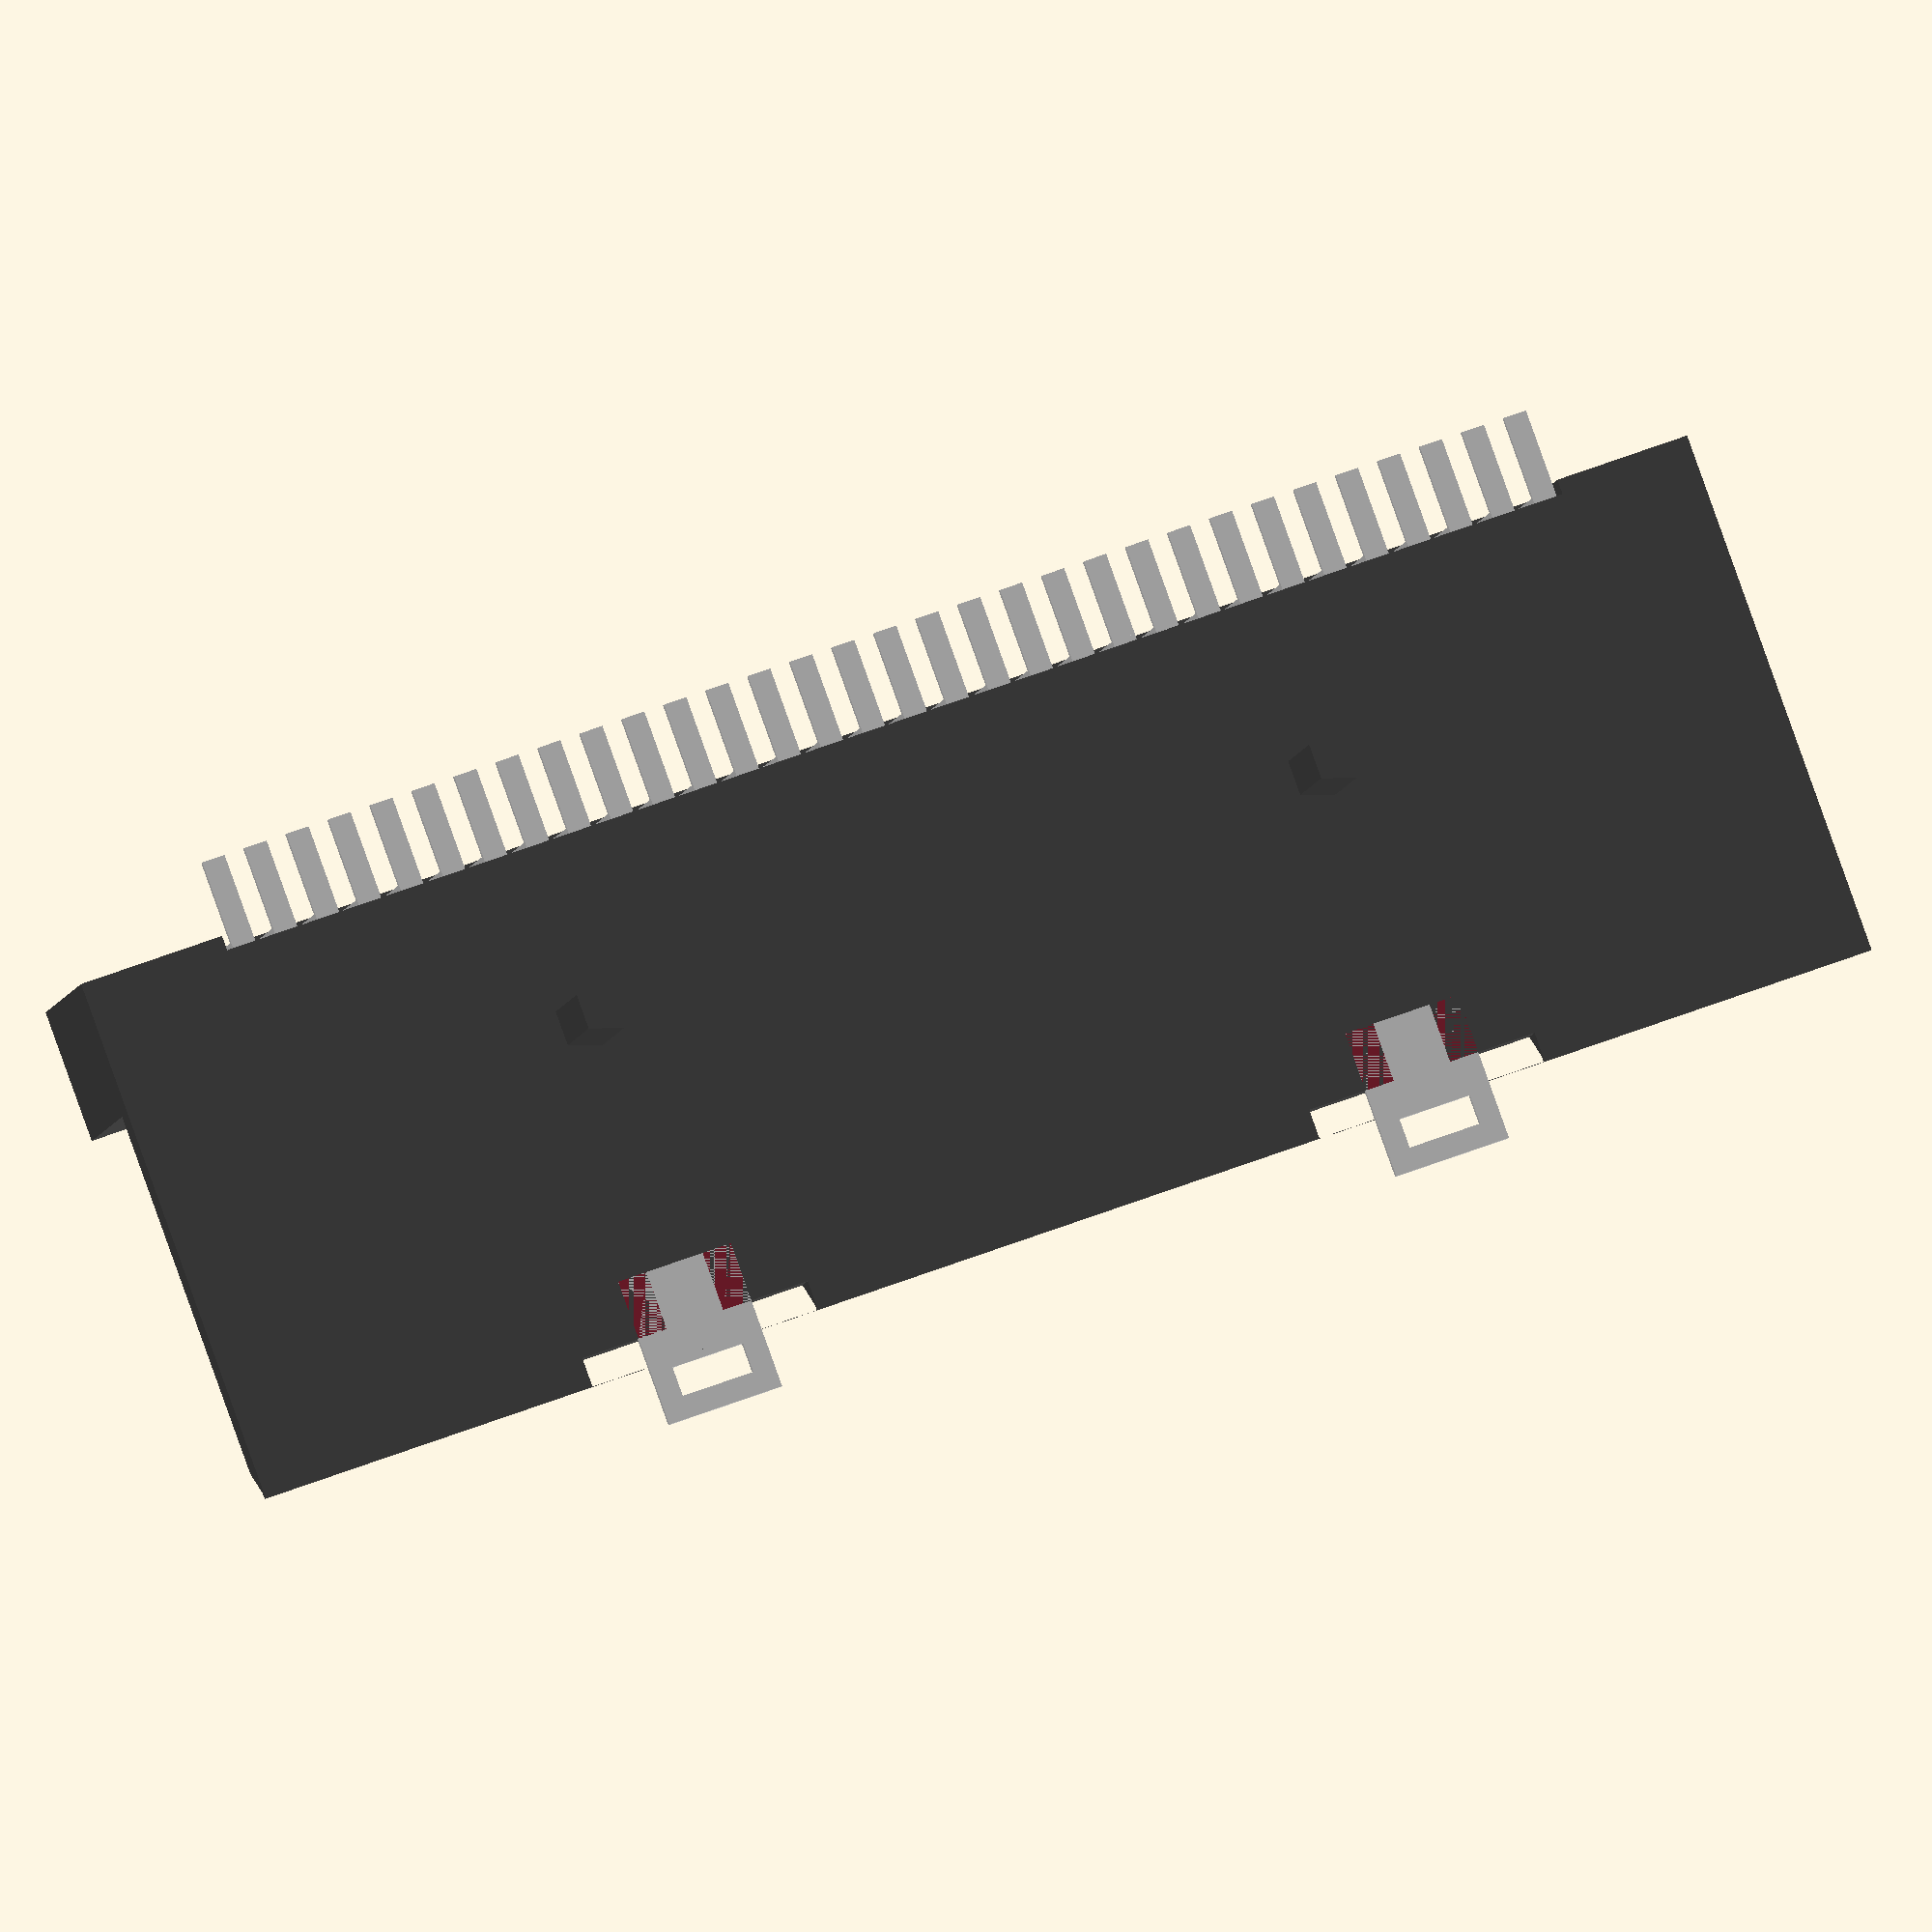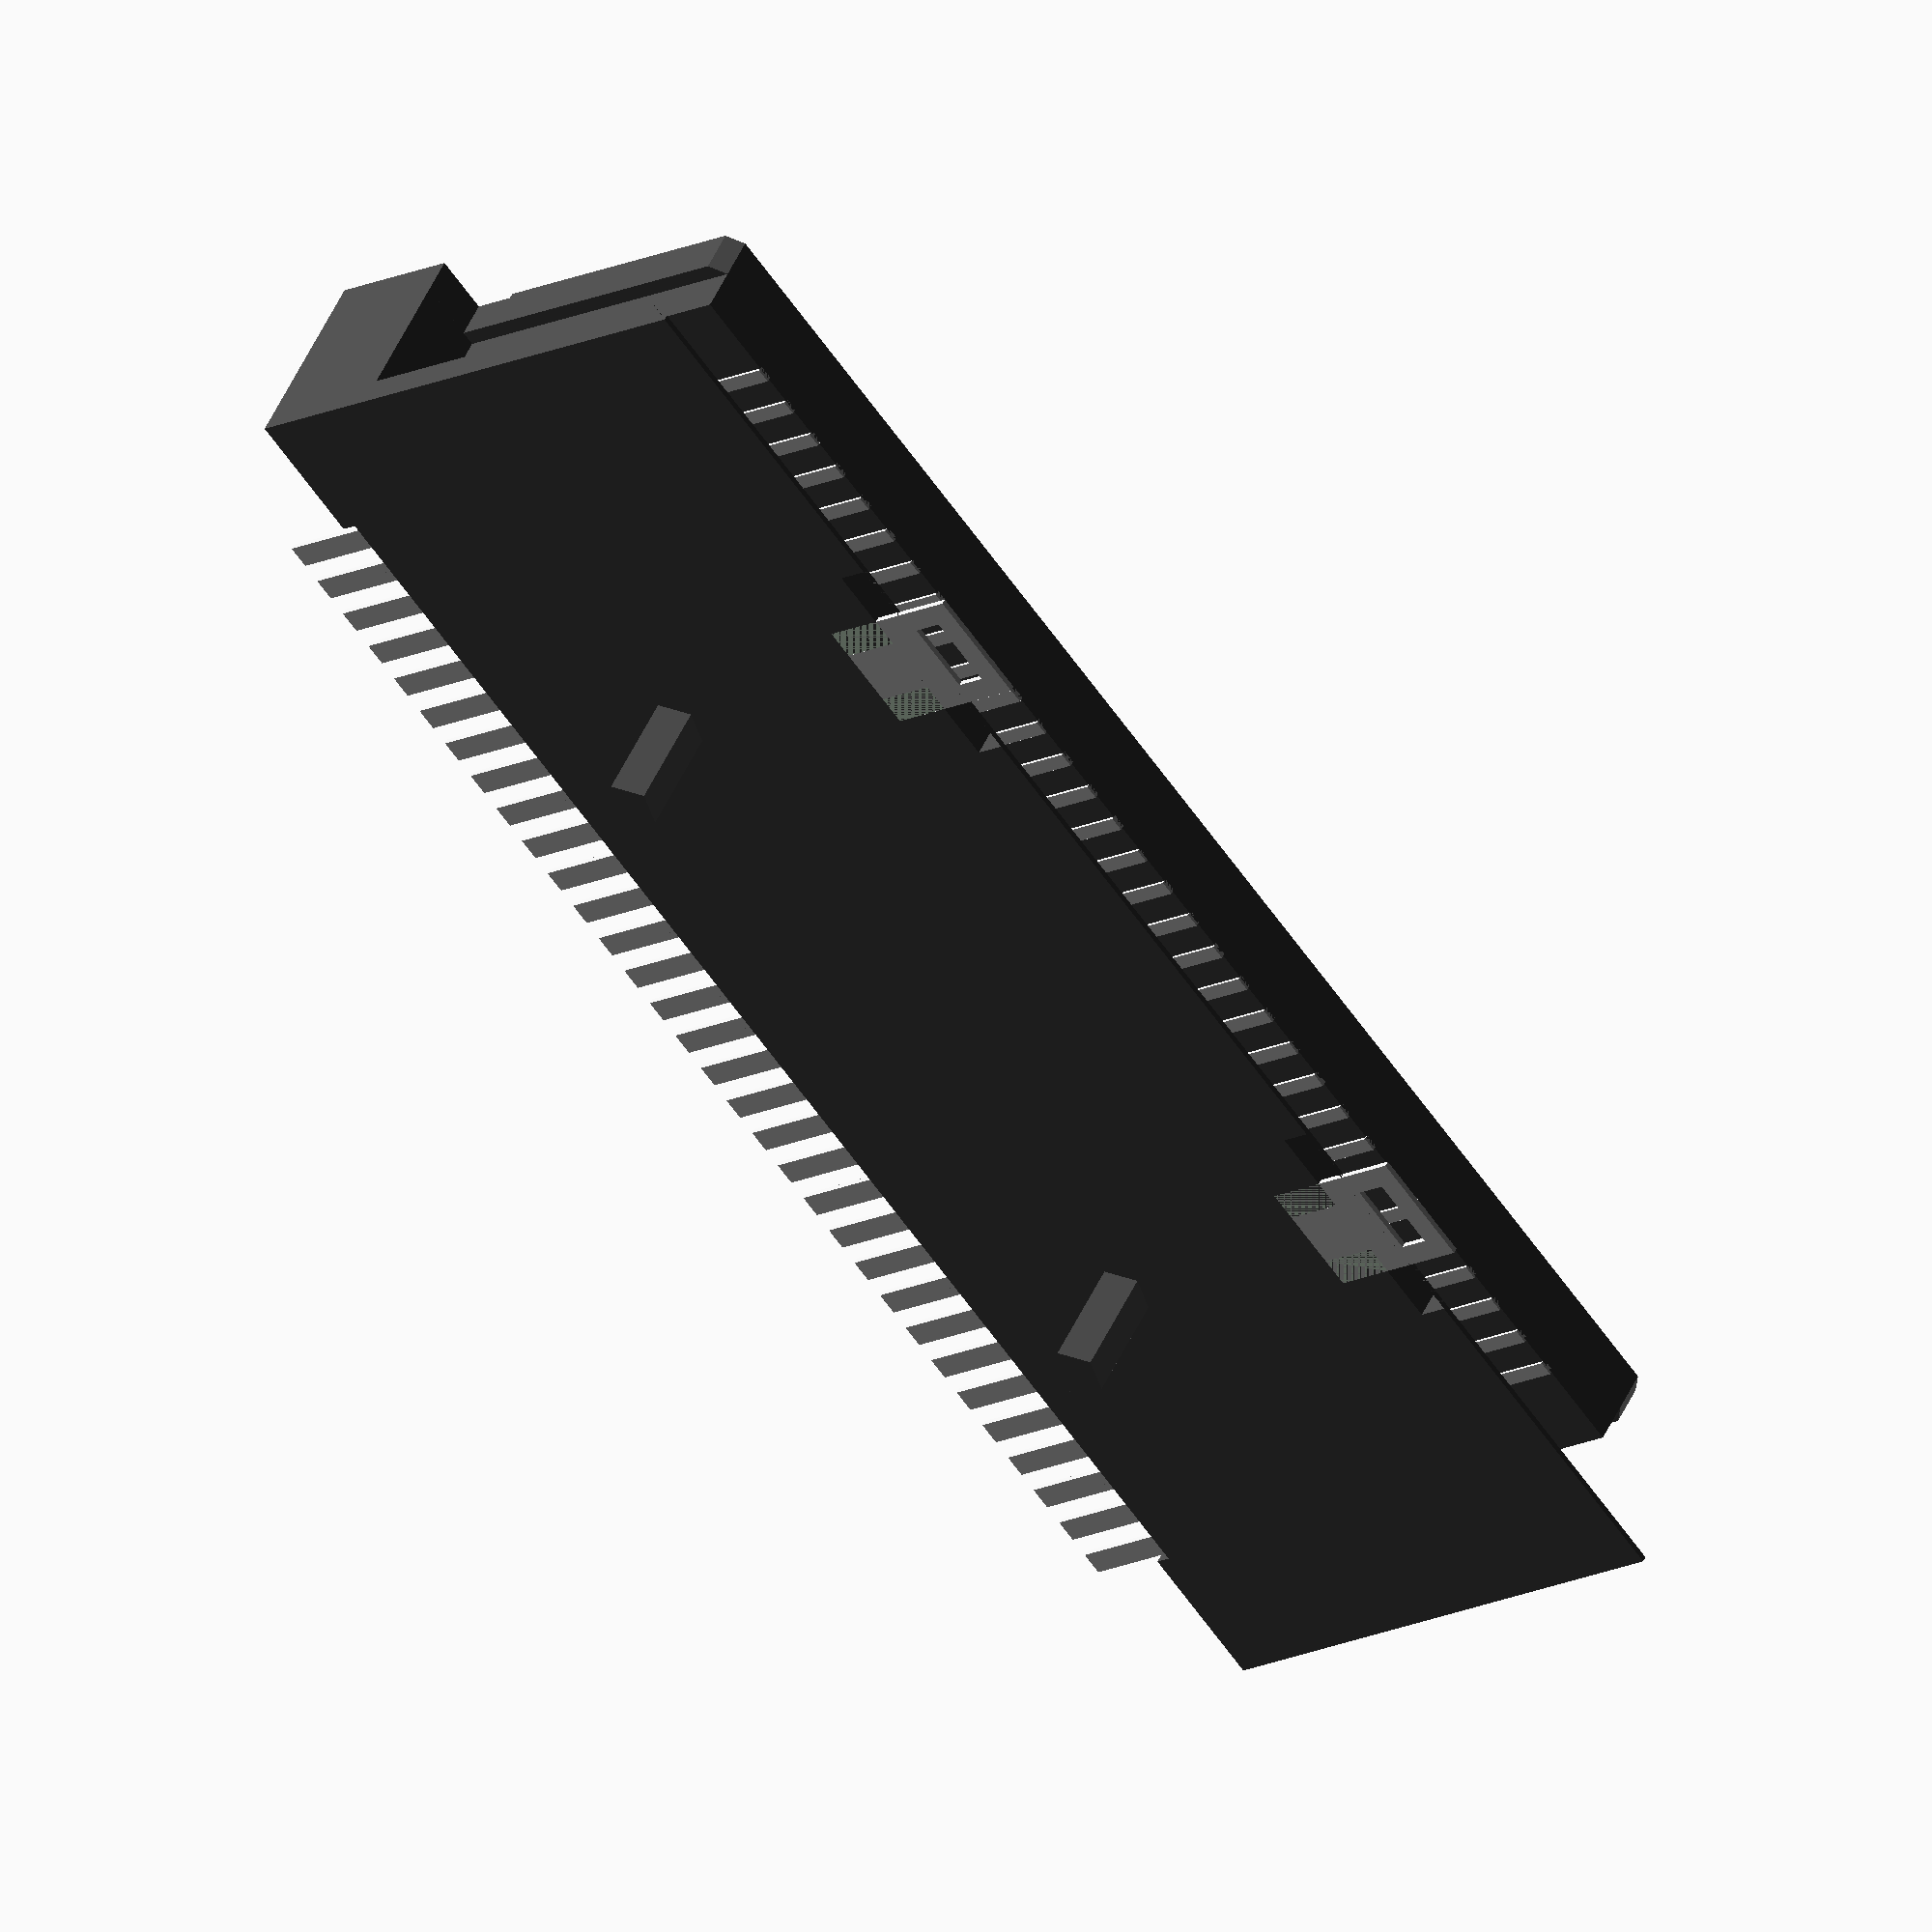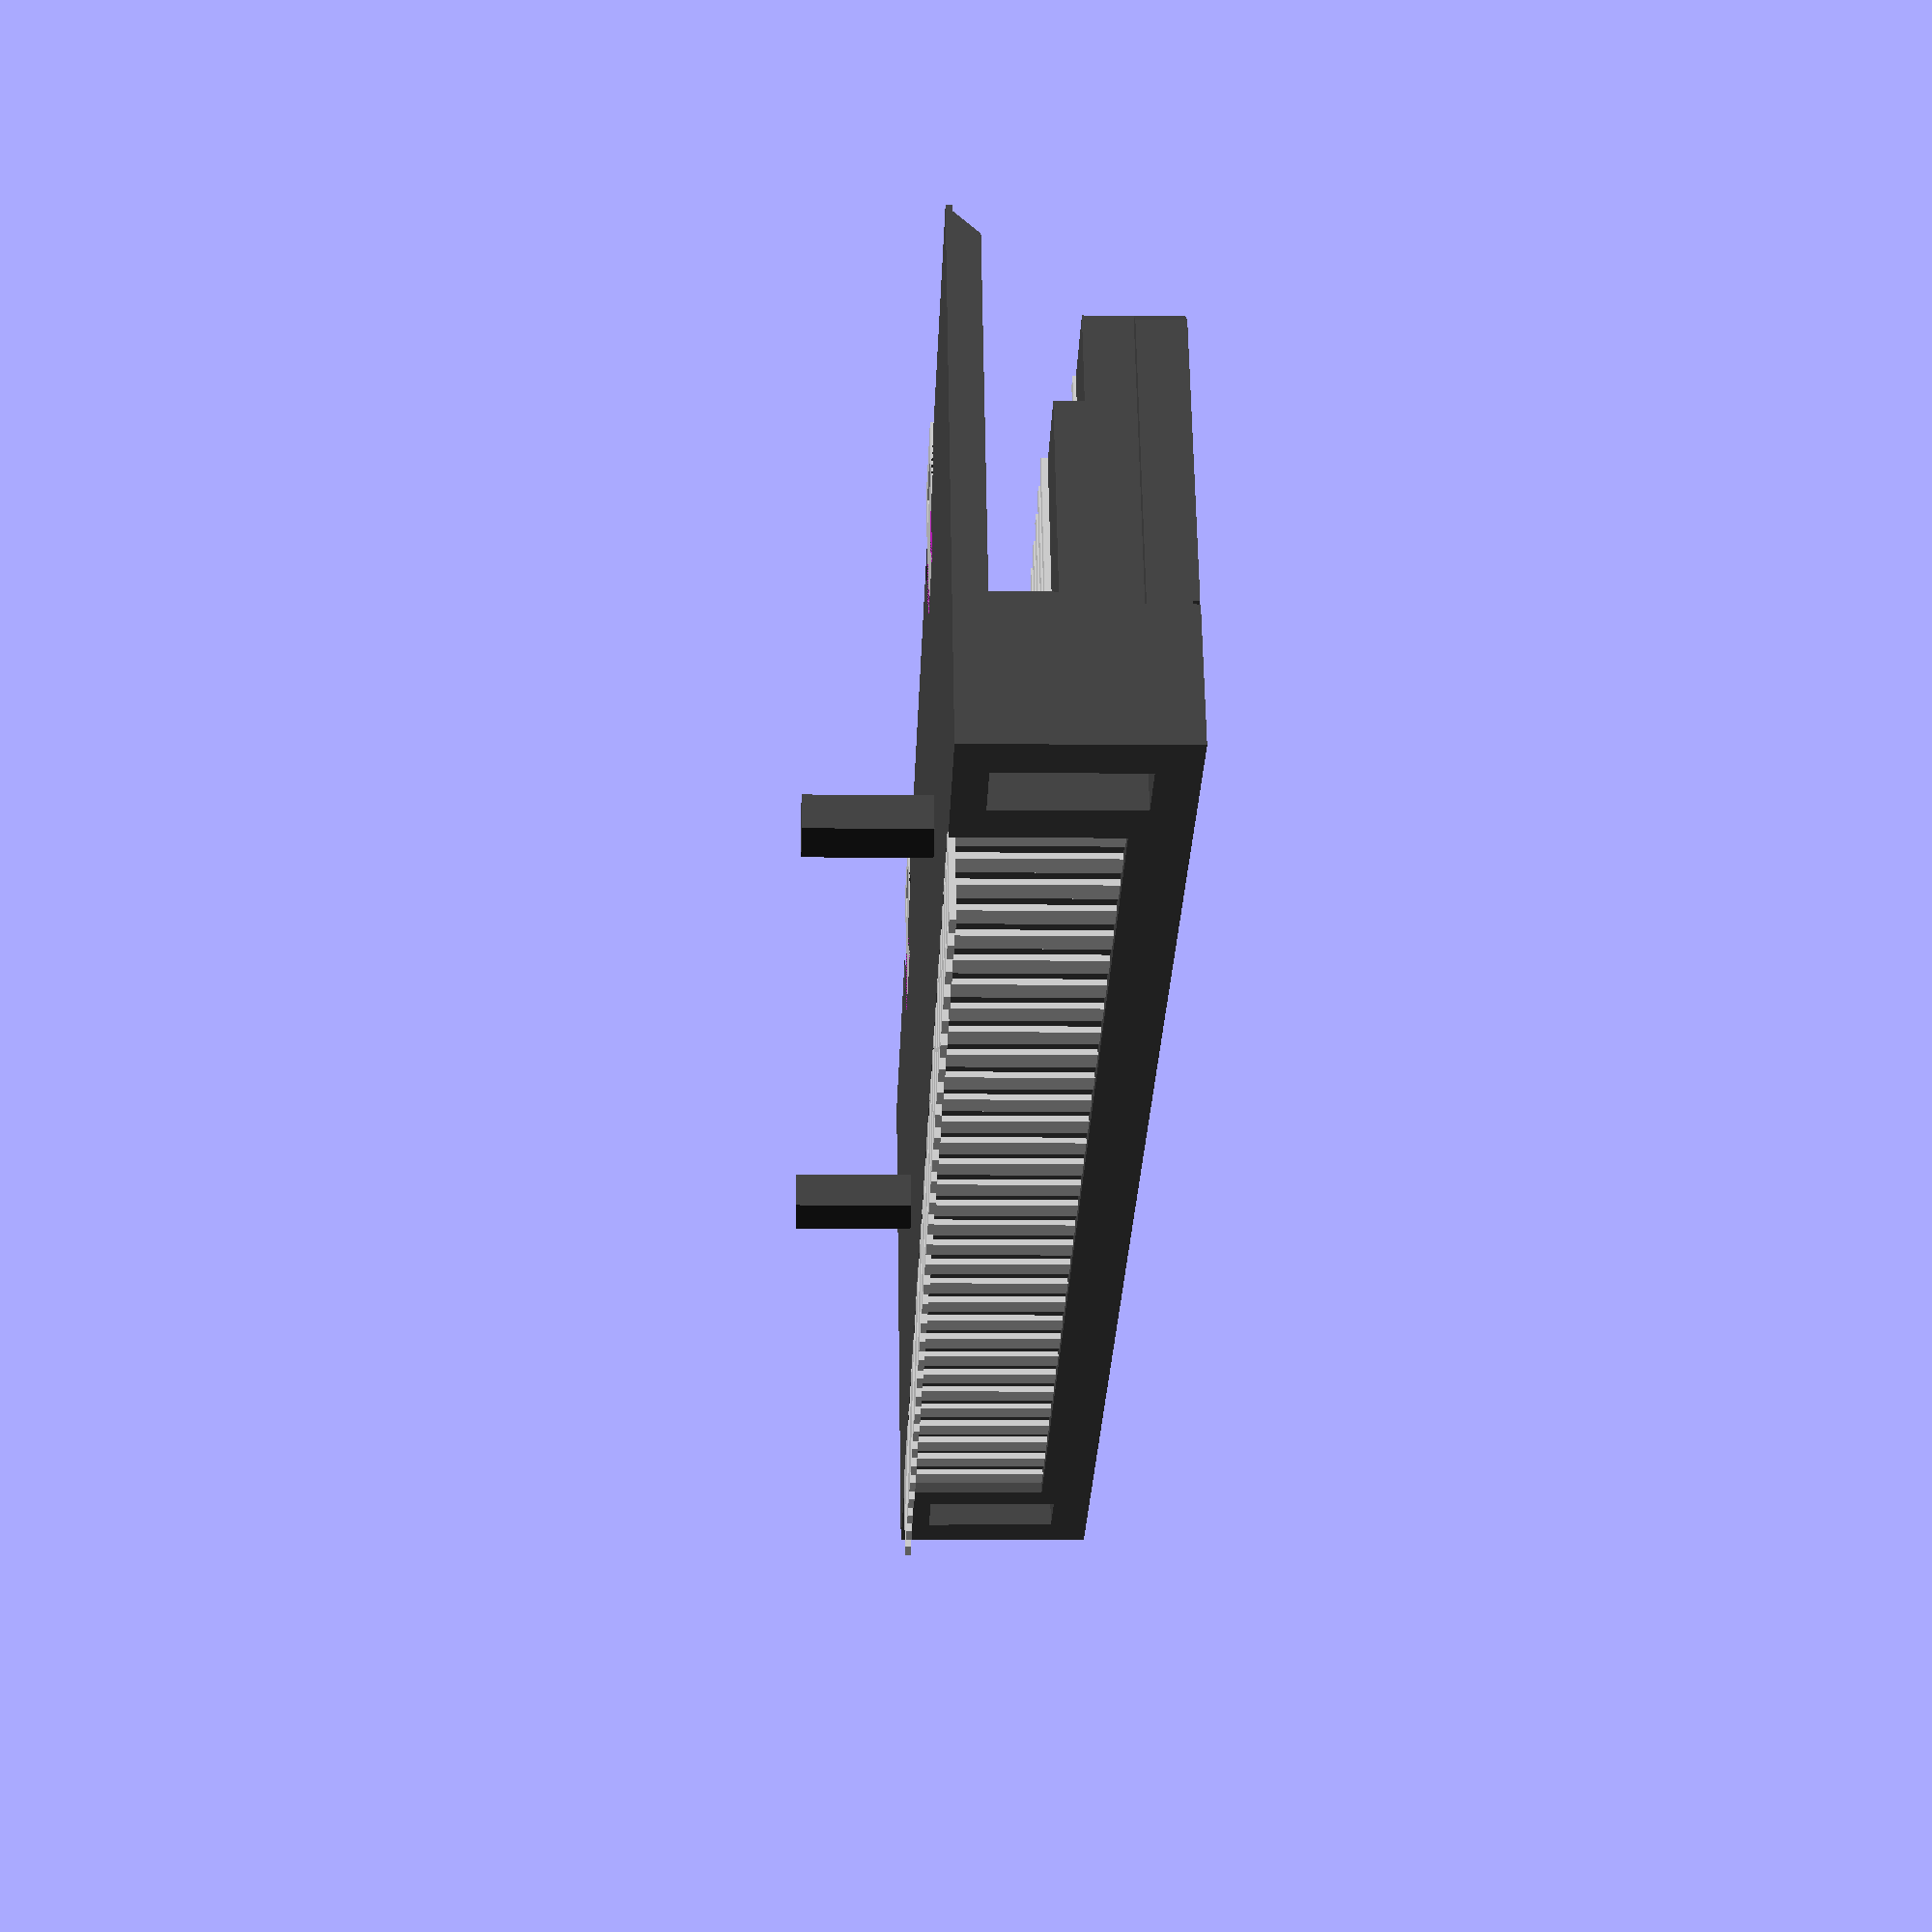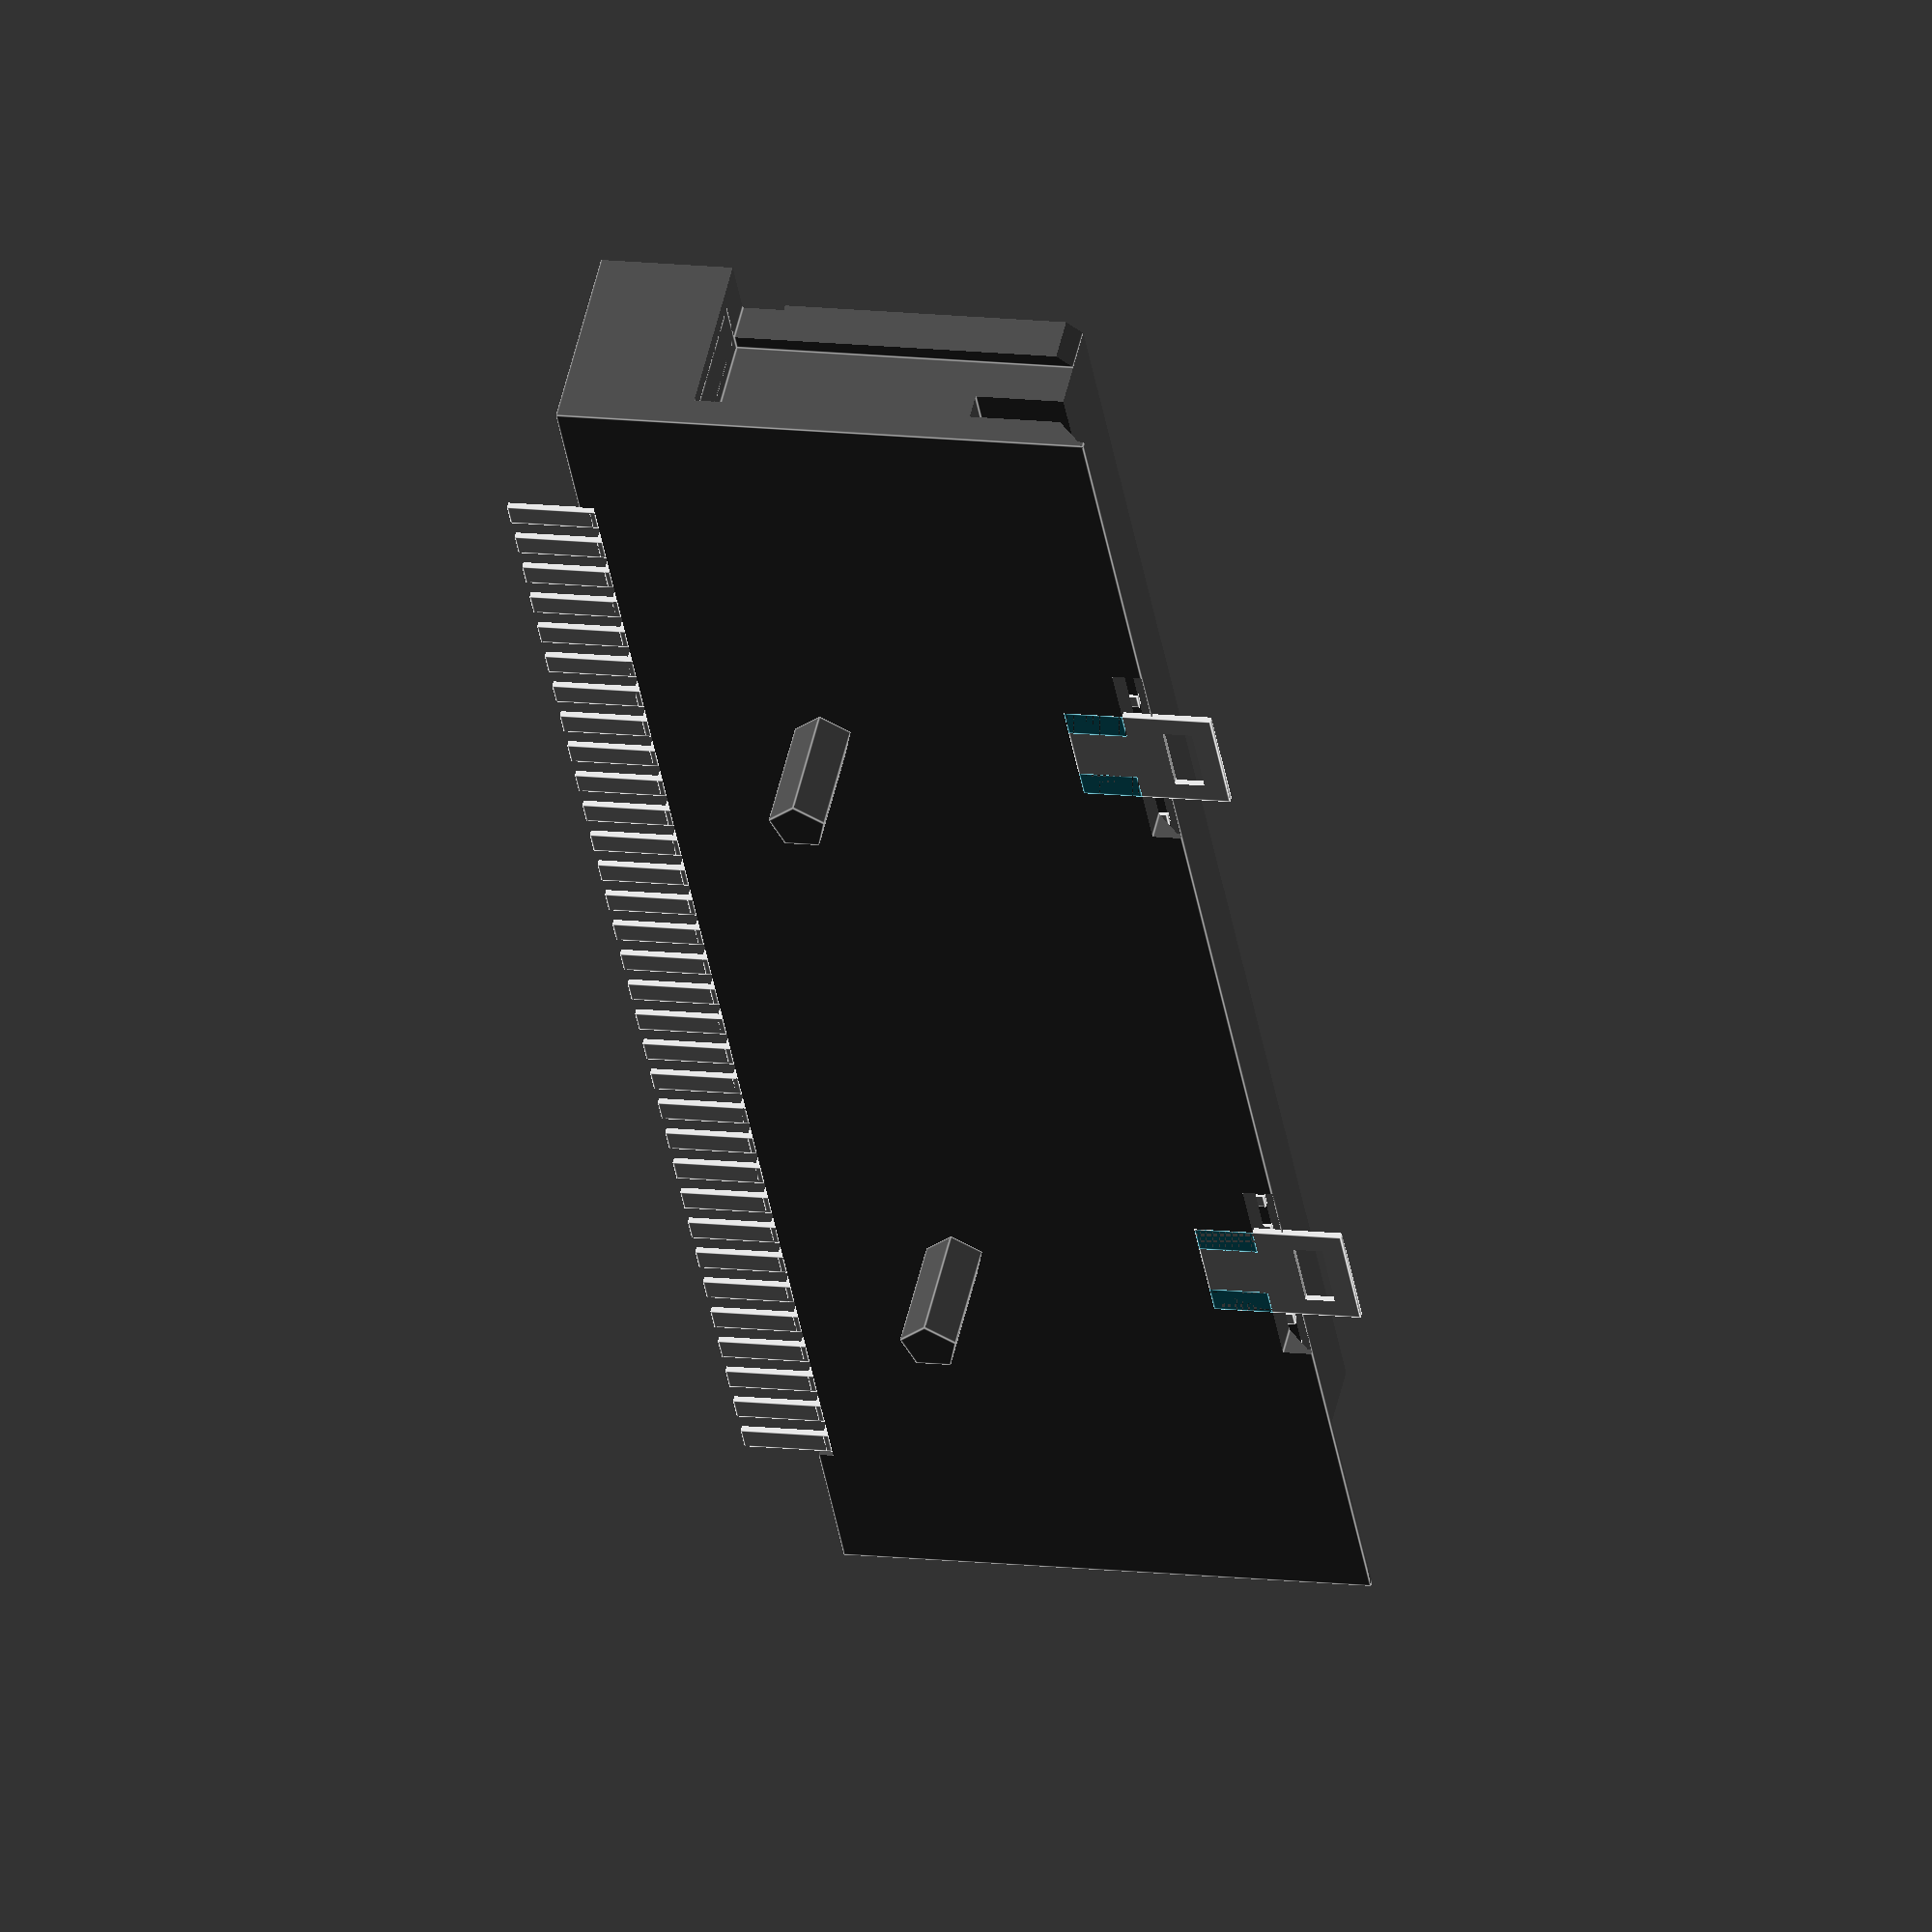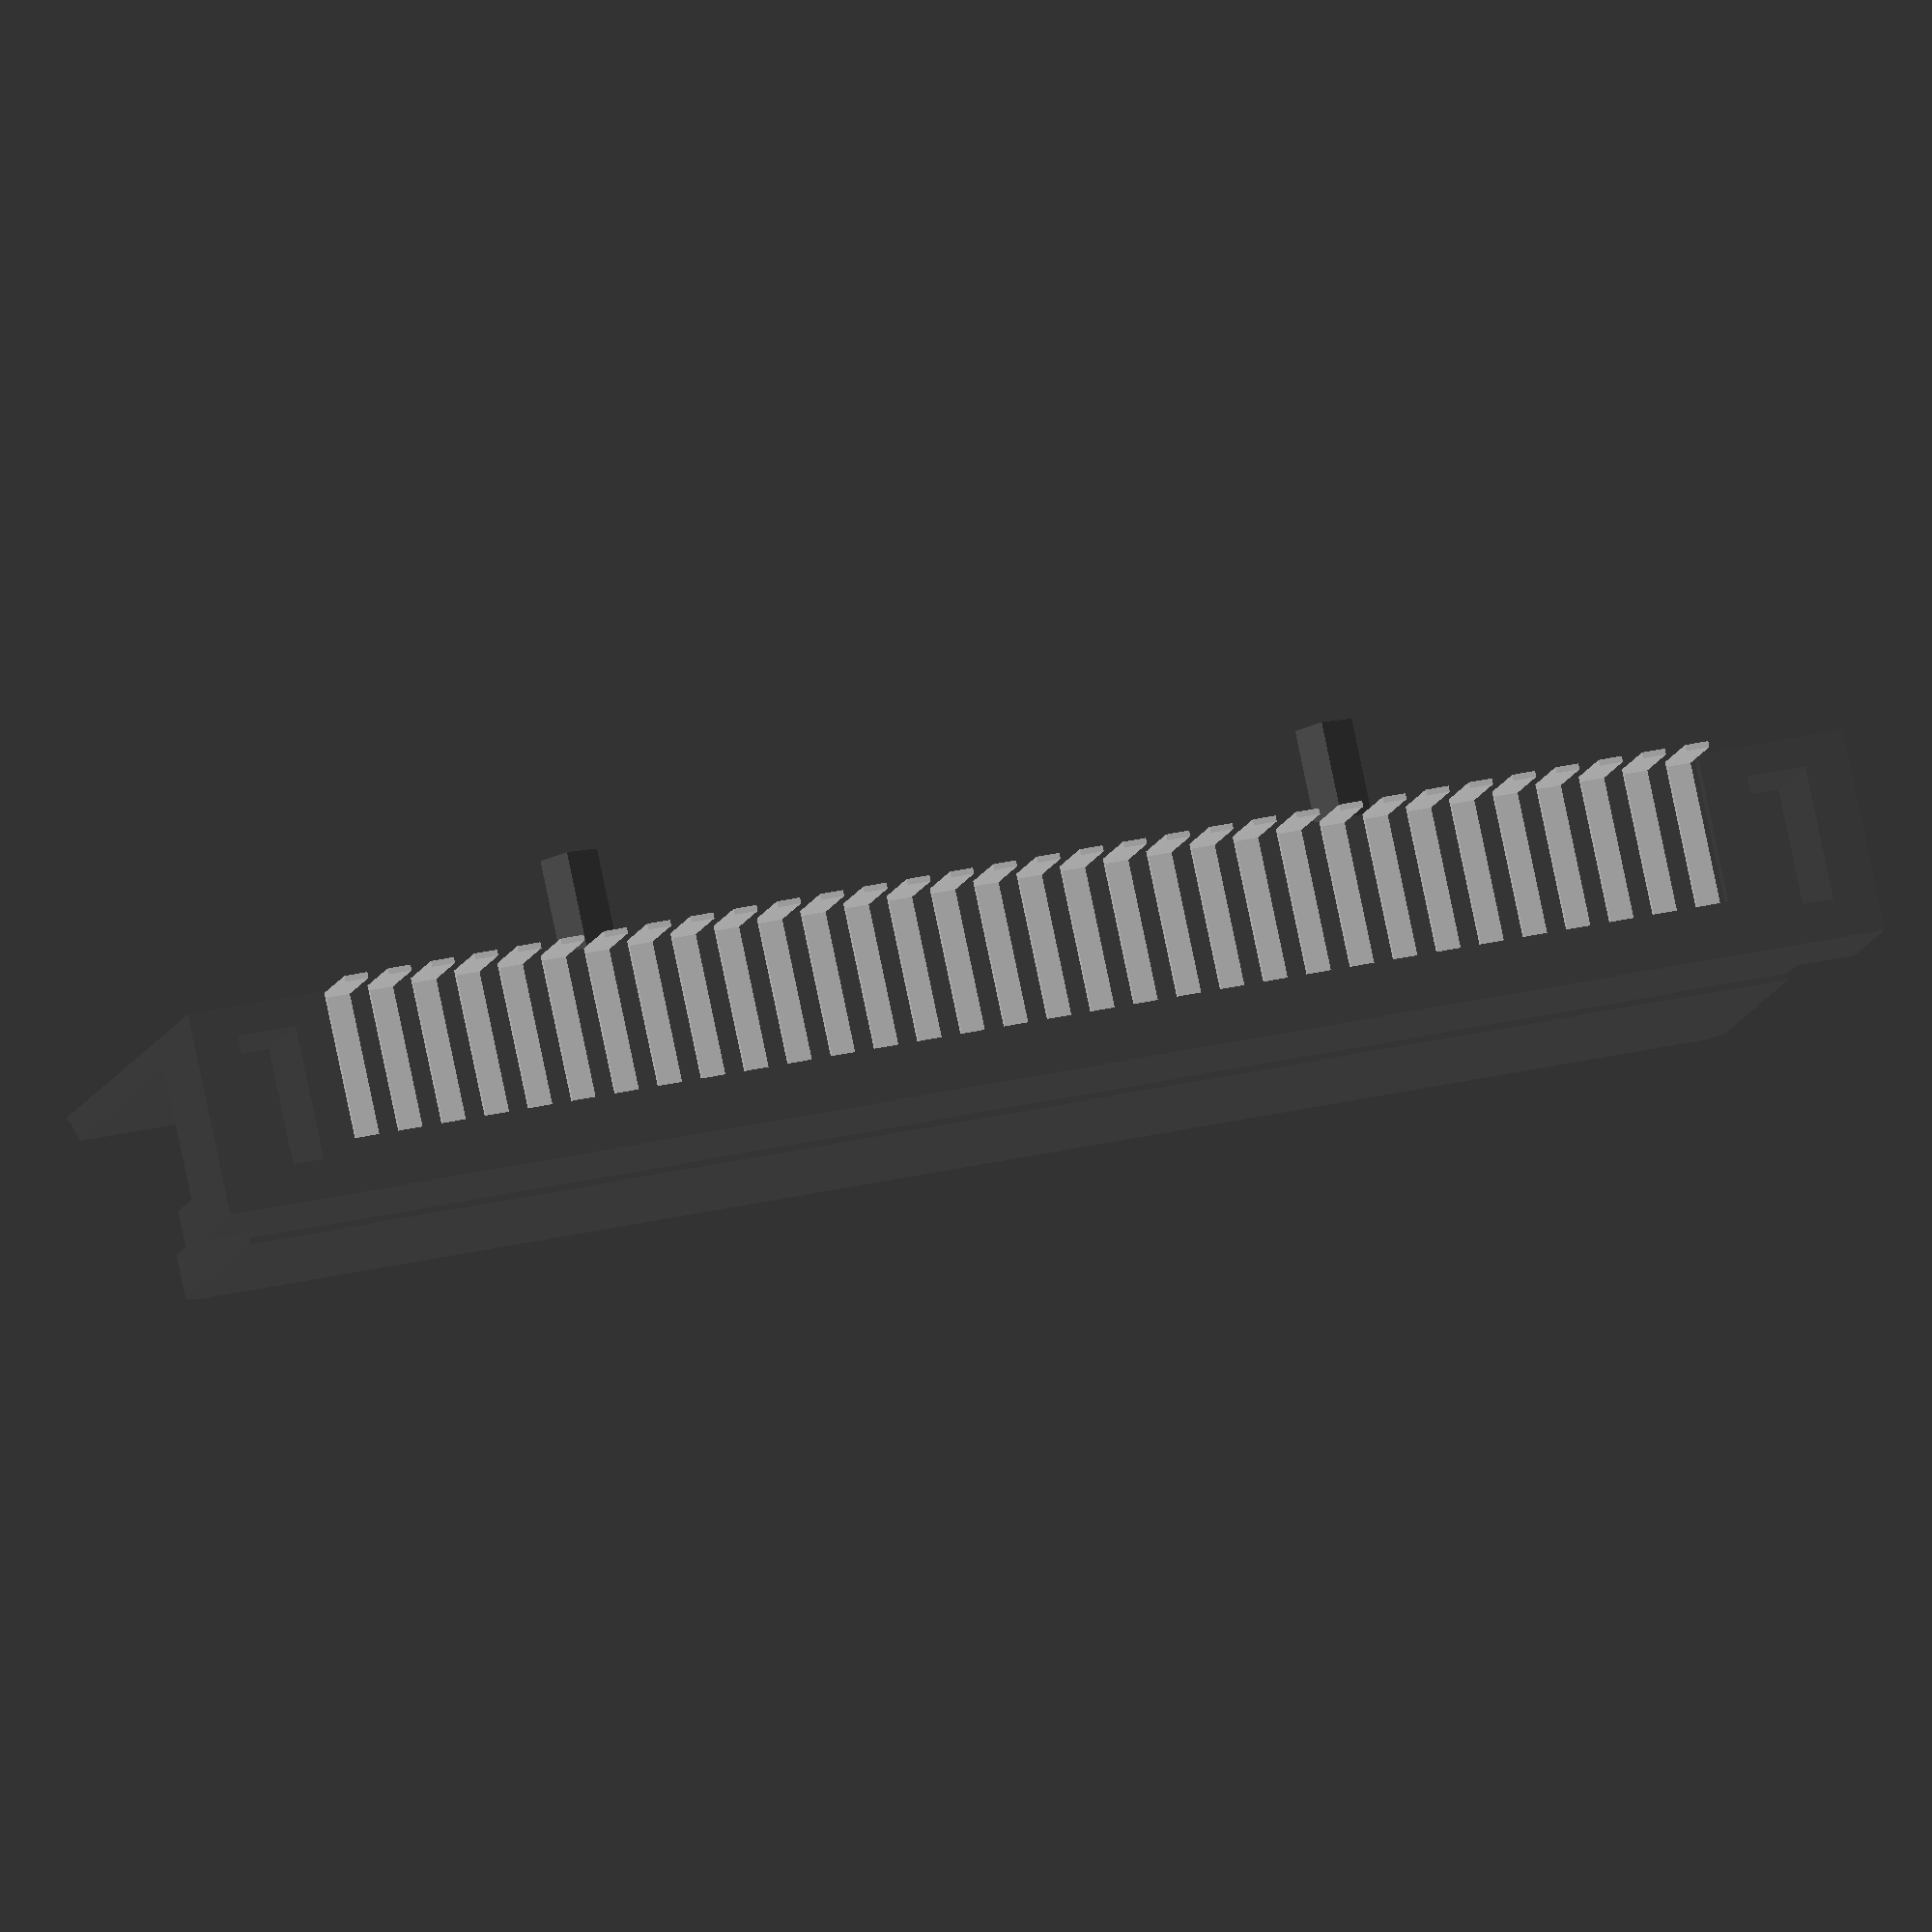
<openscad>
pinWidth = 0.79;
pinColor = "lightgrey";
plasticColor = [72/255, 72/255, 72/255];

module pin() {
  rotate(a=[0, 0, 180]) {
    color(pinColor)
      cube([pinWidth, 3, 0.2]);
    color(pinColor)
      cube([pinWidth, 0.2, 5]);
  }
}

// Soldering pins
module pins() {
  for (_i = [0:31]) {
    translate([(0.7 + pinWidth) * _i, 1, 0]) pin();
  }
}

module attachPin() {
  difference() {
    translate([0, -2, 0])
      color(pinColor)
      cube([4, 5, 0.2]);

    translate([0, -2, -1])
      cube([1, 2, 1]);

    translate([3, -2, -1])
      cube([1, 2, 1]);

    translate([0.75, 1.25, -0.1])
      color(pinColor)
      cube([2.5, 1, 0.4]);
  }
}

module cartridgePin() {
  color(pinColor)
    cube([0.5, 10, 0.2]);
  translate([0, 0, -1])
    color(pinColor)
    cube([0.5, 7.1, 1]);
}

module cartridgePins() {
  for (_i = [0:31]) {
    translate([1.47 * _i, 1, 0]) cartridgePin();
  }
}

module notch() {
  color(plasticColor)
    cube([8, 1, 3]);

  translate([3, -2, 0.5])
    color(plasticColor)
    cube([2, 2, 1]);
}

module connector() {
  difference() {
    difference() {
      color(plasticColor)
        cube([57, 18, 7]);

      // For the soldering pins.
      translate([5, -1, -1])
        color(plasticColor)
        cube([47.4, 1.5, 6]);

      // Left hole on the back.
      translate([1.5, -1, 1])
        color(plasticColor)
        cube([2, 5, 4.5]);

      // Right hole on the back.
      translate([53.5, -1, 1])
        color(plasticColor)
        cube([2, 5, 4.5]);

      translate([-0.5, 17.8, 0.2])
        rotate([45, 0, 0])
        color(plasticColor)
        cube([58, 1, 2]);

      translate([-0.5, 17.8, 0.2])
        color(plasticColor)
        cube([58, 1, 2]);

      translate([-0.5, -0.1, 6.8])
        color(plasticColor)
        cube([58, 6, 0.3]);

      // Left corner
      translate([2, 15.5, 3])
        rotate([0, 0, 45])
        color(plasticColor)
        cube([1, 1, 4.1]);

      // Right corner
      translate([54.5, 16, 3])
        rotate([0, 0, -45])
        color(plasticColor)
        cube([1, 1, 4.1]);
    }

    translate([1, 16, 1])
      color(plasticColor)
      cube([55, 3, 17]);

    translate([-1, 4.5, 1])
      color(plasticColor)
      cube([3, 18, 17]);

    translate([0.5, 4.5, 1])
      color(plasticColor)
      cube([2, 18, 4.5]);

    translate([55, 4.5, 1])
      color(plasticColor)
      cube([3, 18, 17]);

    translate([54.5, 4.5, 1])
      color(plasticColor)
      cube([2, 18, 4.5]);

    translate([1, 6.5, 1])
      color(plasticColor)
      cube([55, 18, 2.1]);

    translate([1, 13, 1])
      color(plasticColor)
      cube([55, 3.1, 3]);

    // Left notch
    translate([11.6, 17, -1])
      notch();

    // Right notch
    translate([37.4, 17, -1])
      notch();
  }

  translate([6, -0.5, 0]) {
    pins();
  }

  translate([11.6 + 2, 17, 0]) {
    attachPin();
  }

  translate([37.4 + 2, 17, 0]) {
    attachPin();
  }

  translate([5.5, 5, 3.9]) {
    cartridgePins();
  }

  translate([15.5, 6.5, -4]) {
    color(plasticColor)
      cylinder(4, 1);
  }

  translate([41.5, 6.5, -4]) {
    color(plasticColor)
      cylinder(4, 1);
  }
}

translate([-28, -9, 0]) {
  connector();
}

</openscad>
<views>
elev=188.0 azim=20.0 roll=9.9 proj=o view=wireframe
elev=133.5 azim=127.7 roll=337.3 proj=o view=wireframe
elev=5.8 azim=22.8 roll=267.7 proj=p view=solid
elev=129.6 azim=99.8 roll=347.4 proj=o view=edges
elev=278.4 azim=193.0 roll=348.2 proj=o view=solid
</views>
